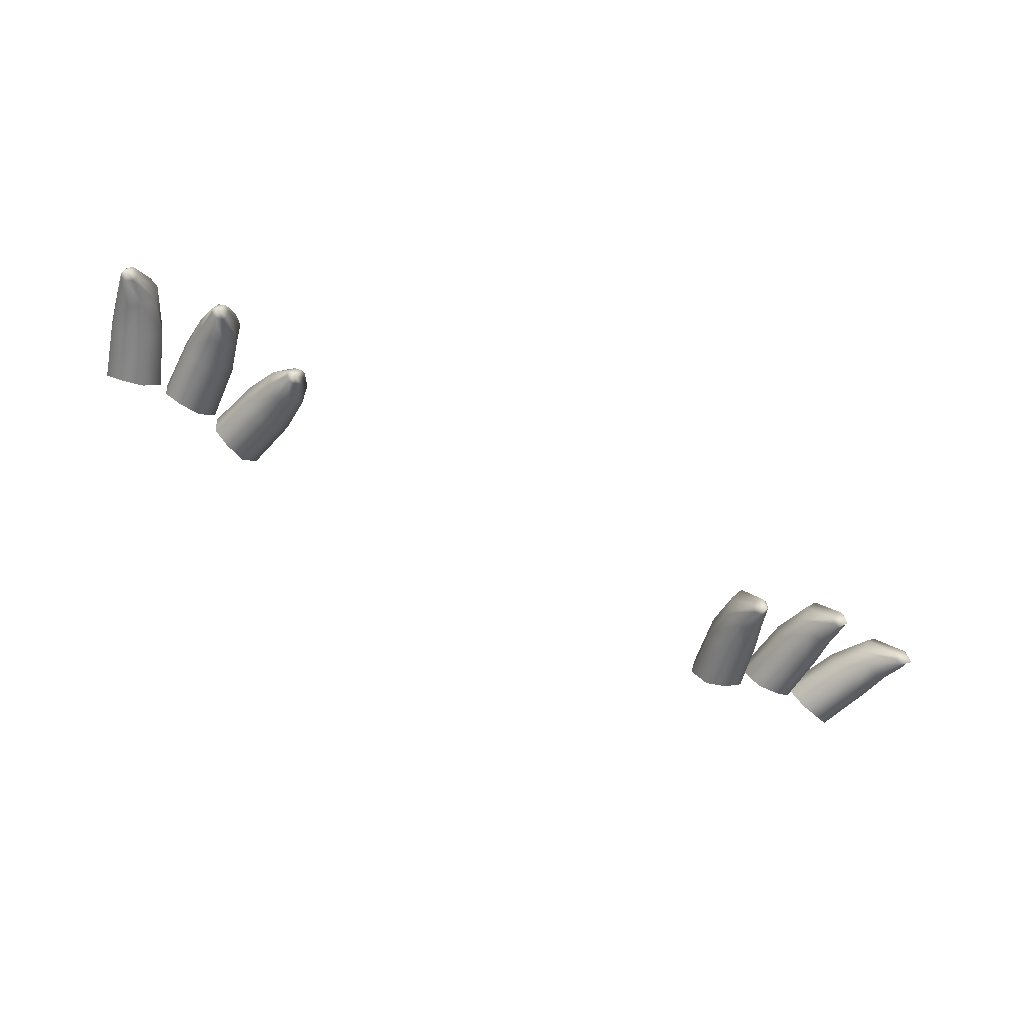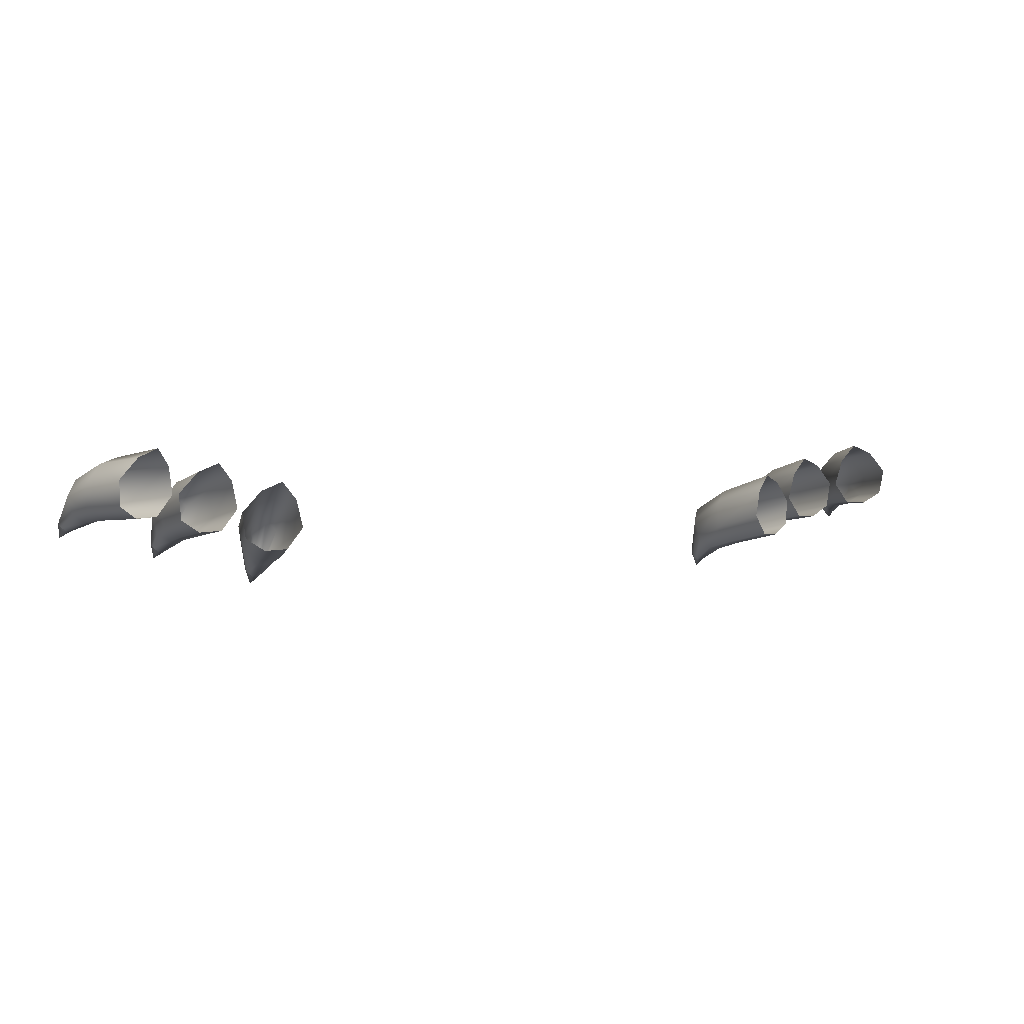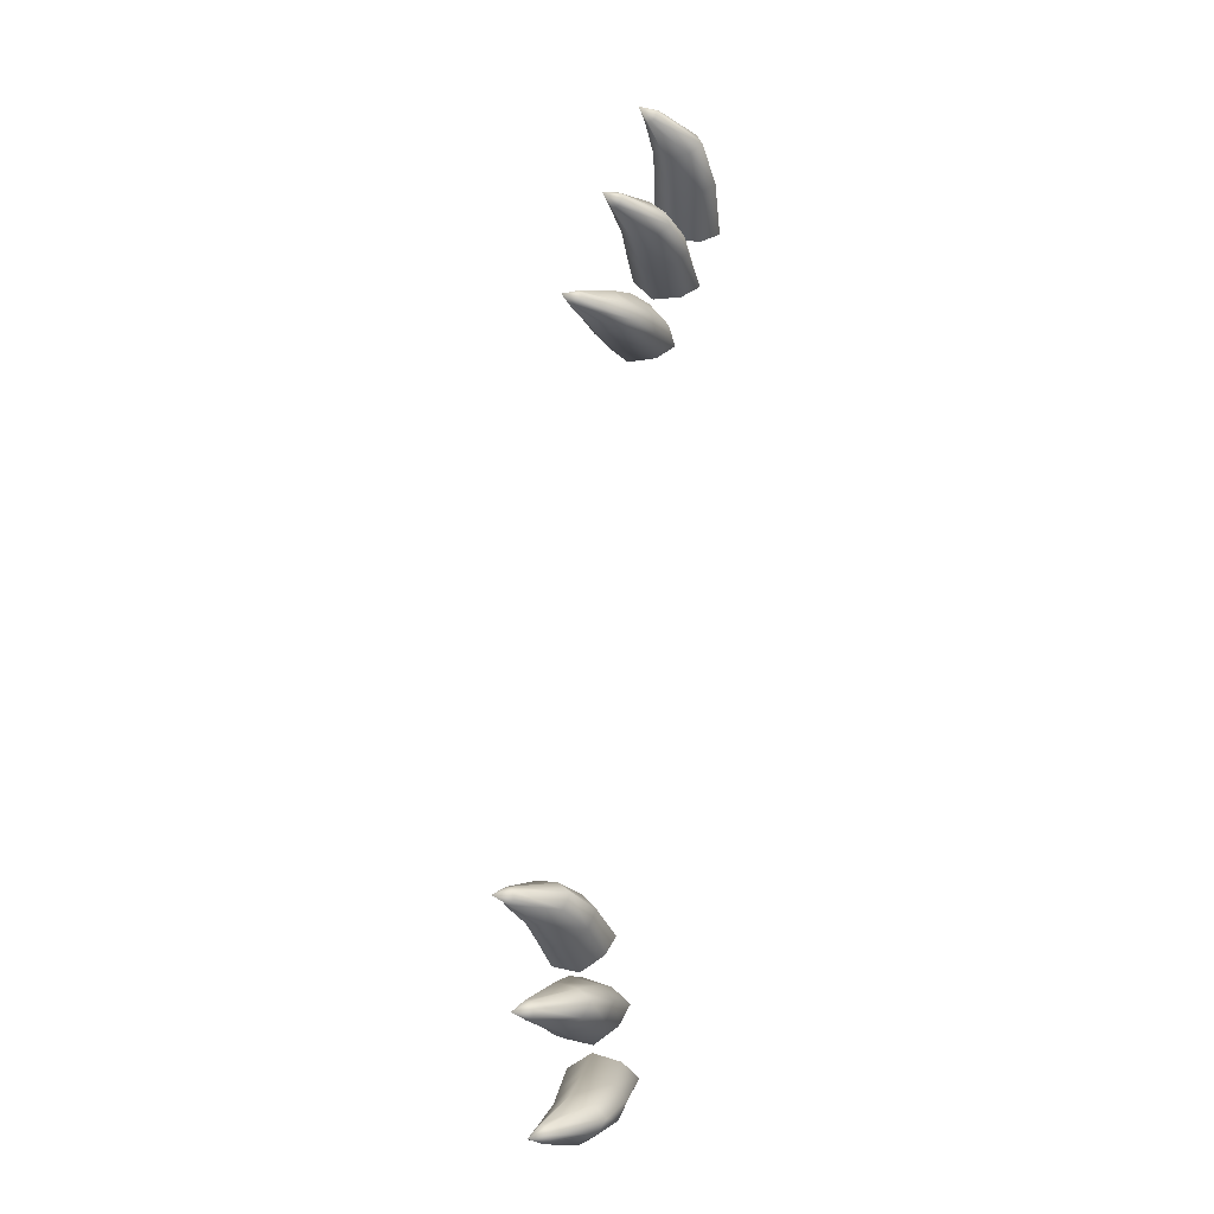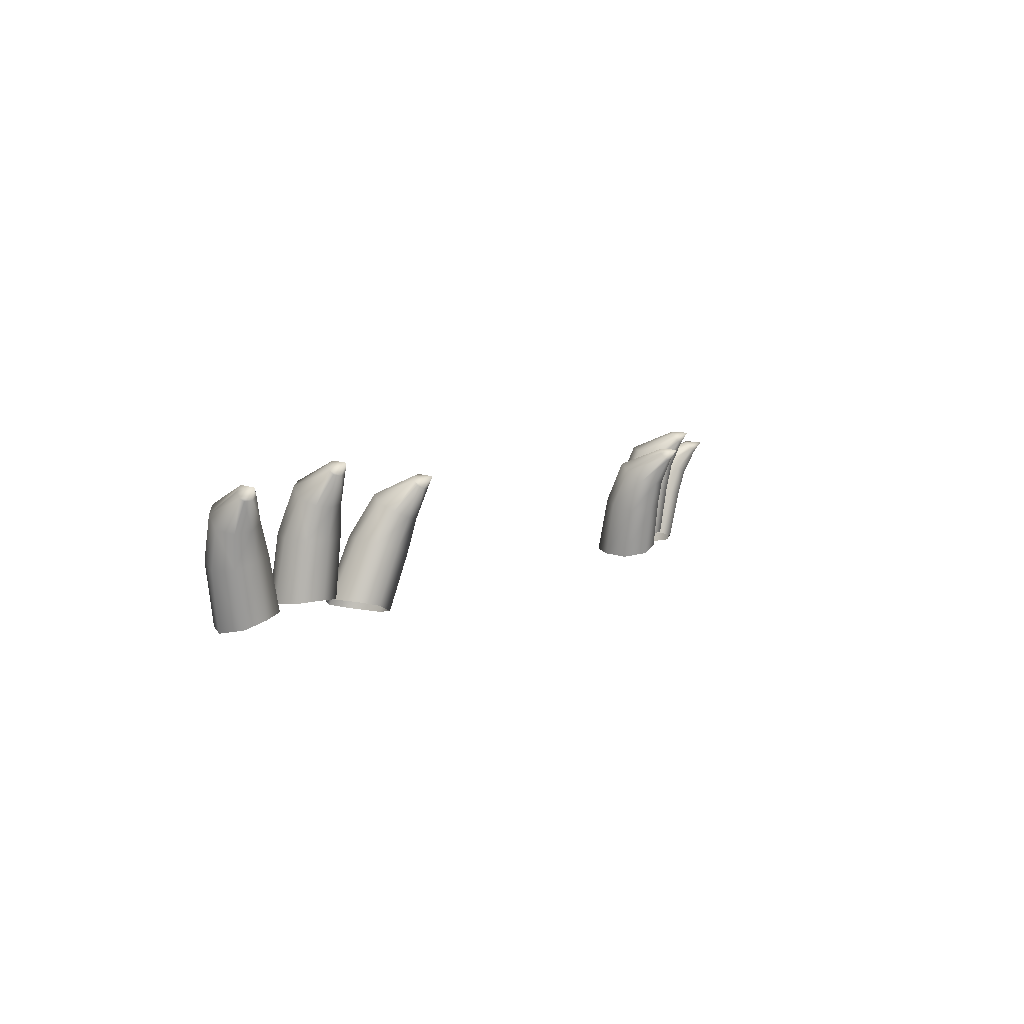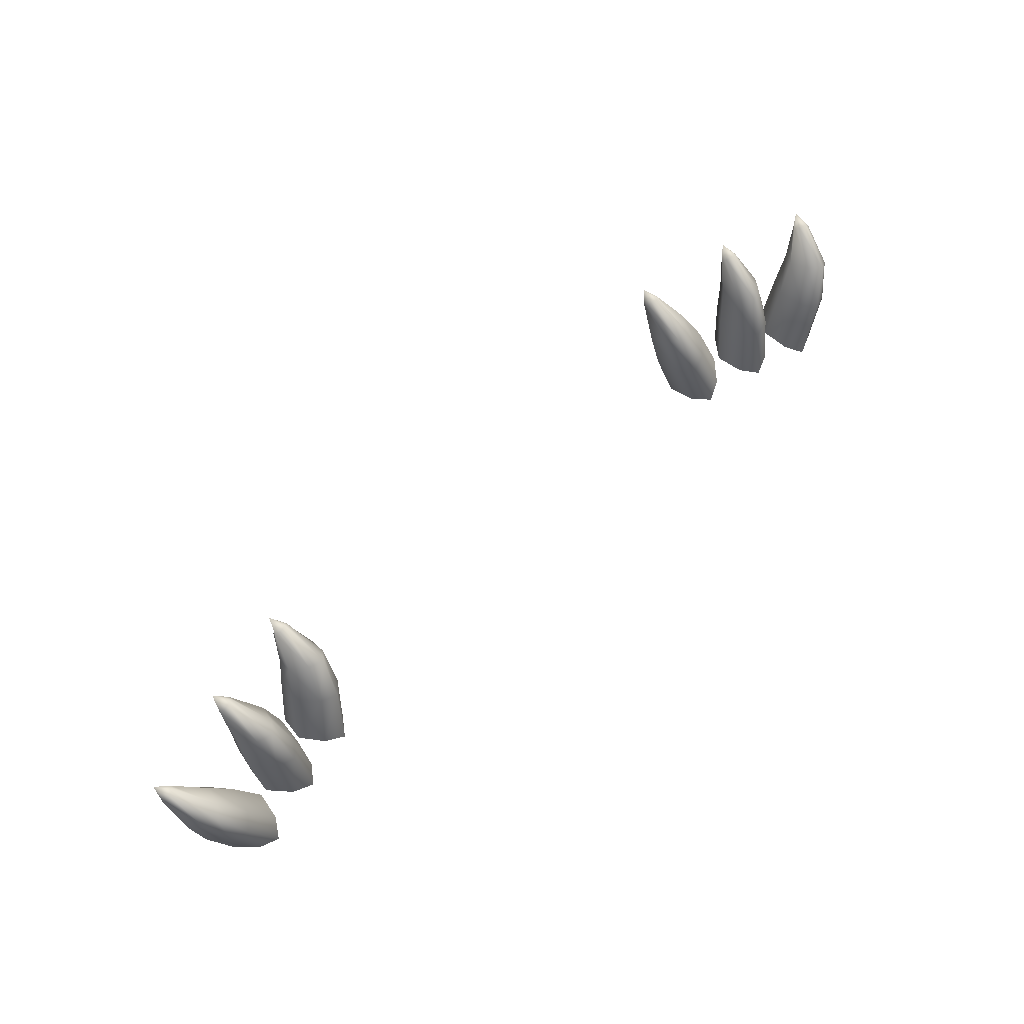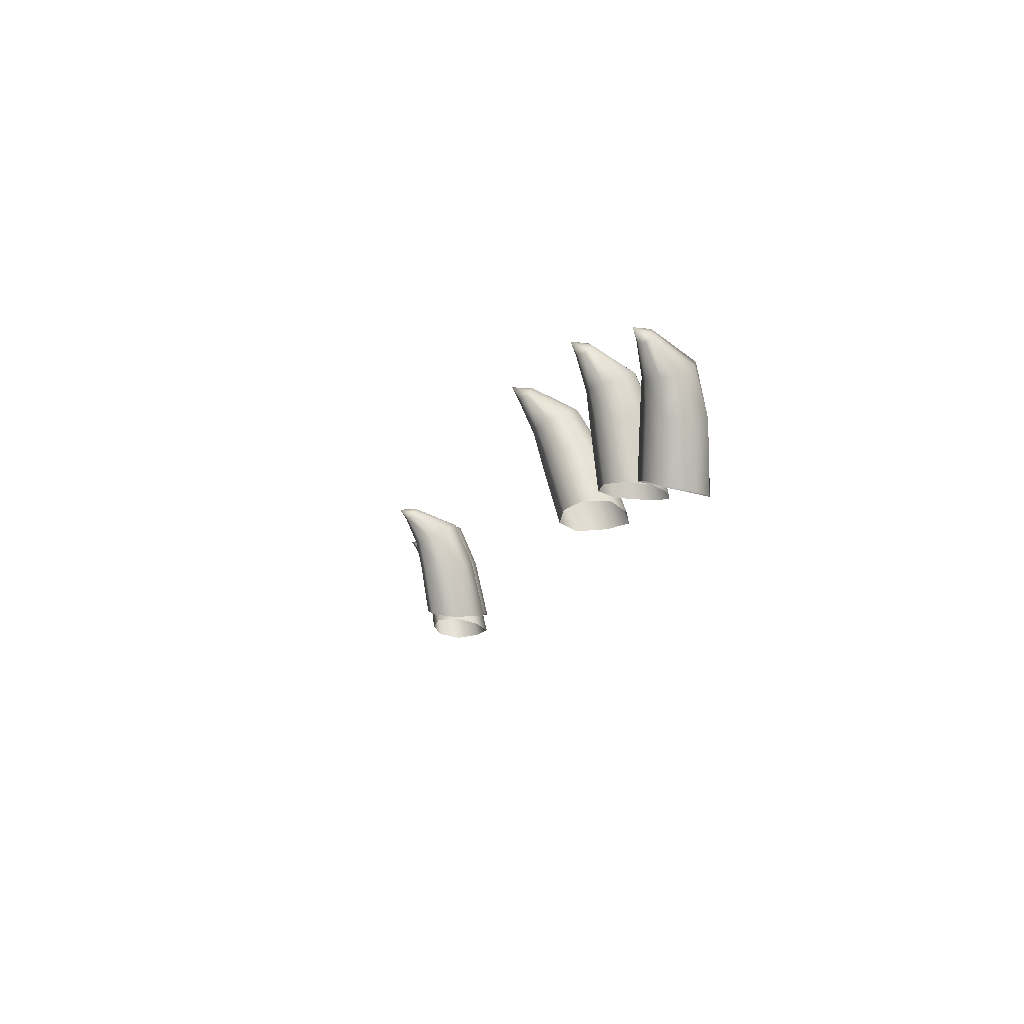
<metadata>
{"format":"obj","ext":"obj","renderer":"f3d","projection":"perspective","resolution":1024,"background":"white","views":[{"elev":-65.9,"azim":-28.3,"up":"+Y"},{"elev":2.5,"azim":152.1,"up":"+Y"},{"elev":74.9,"azim":95.8,"up":"+Z"},{"elev":4.9,"azim":-60.9,"up":"+Z"},{"elev":64.5,"azim":135.0,"up":"+Z"},{"elev":-12.1,"azim":75.7,"up":"+Z"}]}
</metadata>
<code>
g pm0727_00_NailSkin
v 0.31 0.112 0.2177
v 0.2963 0.1071 0.2719
v 0.293 0.1191 0.2166
v 0.3117 0.1023 0.2711
v 0.3259 0.09462 0.2192
v 0.3006 0.09085 0.3109
v 0.3269 0.0846 0.2688
v 0.3233 0.0731 0.2205
v 0.3129 0.08617 0.3072
v 0.3112 0.05115 0.3279
v 0.3242 0.07334 0.2993
v 0.324 0.06592 0.2678
v 0.3166 0.052 0.325
v 0.3153 0.03601 0.3269
v 0.3195 0.04845 0.3209
v 0.3097 0.05671 0.268
v 0.308 0.06304 0.2217
v 0.3217 0.05944 0.2945
v 0.3111 0.05181 0.2929
v 0.2928 0.05758 0.2678
v 0.2898 0.06411 0.2205
v 0.2768 0.08148 0.2192
v 0.3185 0.04561 0.3179
v 0.3136 0.04216 0.3168
v 0.298 0.0531 0.2945
v 0.281 0.0723 0.2688
v 0.2819 0.1045 0.2177
v 0.3077 0.0427 0.3179
v 0.2853 0.09522 0.2711
v 0.293 0.1191 0.2166
v 0.2963 0.1071 0.2719
v 0.2889 0.06389 0.2993
v 0.2923 0.08064 0.3072
v 0.3006 0.09085 0.3109
v 0.3054 0.04468 0.3209
v 0.3062 0.04922 0.325
v 0.3112 0.05115 0.3279
v 0.2585 0.09621 0.2129
v 0.23 0.08734 0.2604
v 0.2424 0.1035 0.2075
v 0.2451 0.08249 0.2637
v 0.2735 0.0786 0.2174
v 0.2239 0.06834 0.2978
v 0.2605 0.06485 0.2644
v 0.2709 0.05707 0.2163
v 0.2368 0.06382 0.2974
v 0.2296 0.02729 0.3141
v 0.2494 0.05134 0.292
v 0.2582 0.04633 0.2612
v 0.2355 0.02831 0.3128
v 0.2335 0.01214 0.313
v 0.2391 0.02494 0.3093
v 0.2446 0.03728 0.2567
v 0.256 0.04712 0.2124
v 0.2485 0.03787 0.2856
v 0.2389 0.0305 0.2805
v 0.2284 0.03836 0.2517
v 0.2388 0.04848 0.2061
v 0.2265 0.06604 0.2025
v 0.2391 0.02235 0.3061
v 0.2347 0.01904 0.3033
v 0.2259 0.03181 0.2784
v 0.2166 0.05308 0.2505
v 0.2315 0.089 0.2043
v 0.2287 0.01956 0.3028
v 0.2198 0.07571 0.2557
v 0.2424 0.1035 0.2075
v 0.23 0.08734 0.2604
v 0.2157 0.0423 0.2813
v 0.2171 0.05854 0.2912
v 0.2239 0.06834 0.2978
v 0.2257 0.02133 0.3051
v 0.2256 0.02565 0.3097
v 0.2296 0.02729 0.3141
v 0.3625 0.1241 0.2044
v 0.3647 0.1234 0.2605
v 0.3458 0.1312 0.2076
v 0.3793 0.1184 0.2557
v 0.3783 0.1067 0.2026
v 0.3794 0.11 0.2979
v 0.3934 0.1005 0.2506
v 0.3765 0.08536 0.2062
v 0.3902 0.1049 0.2912
v 0.3951 0.07164 0.3141
v 0.3996 0.09157 0.2813
v 0.3905 0.08178 0.2518
v 0.3993 0.07221 0.3097
v 0.3992 0.05653 0.313
v 0.4014 0.06843 0.3051
v 0.377 0.07277 0.2567
v 0.3623 0.0756 0.2125
v 0.3959 0.07737 0.2785
v 0.3854 0.06975 0.2805
v 0.3607 0.07381 0.2612
v 0.3444 0.07677 0.2163
v 0.3314 0.09413 0.2174
v 0.3997 0.06539 0.3028
v 0.3947 0.06191 0.3034
v 0.3733 0.07131 0.2856
v 0.3495 0.08869 0.2644
v 0.3356 0.1169 0.2129
v 0.3893 0.0626 0.3061
v 0.354 0.1117 0.2637
v 0.3458 0.1312 0.2076
v 0.3647 0.1234 0.2605
v 0.3658 0.08253 0.292
v 0.3705 0.09963 0.2974
v 0.3794 0.11 0.2979
v 0.388 0.06482 0.3094
v 0.3894 0.06956 0.3129
v 0.3951 0.07164 0.3141
v -0.31 0.112 0.2177
v -0.293 0.1191 0.2166
v -0.2963 0.1071 0.2719
v -0.3117 0.1023 0.2711
v -0.3259 0.09462 0.2192
v -0.3006 0.09085 0.3109
v -0.3269 0.0846 0.2688
v -0.3233 0.0731 0.2205
v -0.3129 0.08617 0.3072
v -0.3112 0.05115 0.3279
v -0.3242 0.07334 0.2993
v -0.324 0.06592 0.2678
v -0.3166 0.052 0.325
v -0.3153 0.03601 0.3269
v -0.3195 0.04845 0.3209
v -0.3097 0.05671 0.268
v -0.308 0.06304 0.2217
v -0.3217 0.05944 0.2945
v -0.3111 0.05181 0.2929
v -0.2928 0.05758 0.2678
v -0.2898 0.06411 0.2205
v -0.2768 0.08148 0.2192
v -0.3185 0.04561 0.3179
v -0.3136 0.04216 0.3168
v -0.298 0.0531 0.2945
v -0.281 0.0723 0.2688
v -0.2819 0.1045 0.2177
v -0.3077 0.0427 0.3179
v -0.2853 0.09522 0.2711
v -0.293 0.1191 0.2166
v -0.2963 0.1071 0.2719
v -0.2889 0.06389 0.2993
v -0.2923 0.08064 0.3072
v -0.3006 0.09085 0.3109
v -0.3054 0.04468 0.3209
v -0.3062 0.04922 0.325
v -0.3112 0.05115 0.3279
v -0.2585 0.09621 0.2129
v -0.2424 0.1035 0.2075
v -0.23 0.08734 0.2604
v -0.2451 0.08249 0.2637
v -0.2735 0.0786 0.2174
v -0.2239 0.06834 0.2978
v -0.2605 0.06485 0.2644
v -0.2709 0.05707 0.2163
v -0.2368 0.06382 0.2974
v -0.2296 0.02729 0.3141
v -0.2494 0.05134 0.292
v -0.2582 0.04633 0.2612
v -0.2355 0.02831 0.3128
v -0.2335 0.01213 0.313
v -0.2391 0.02494 0.3093
v -0.2446 0.03728 0.2567
v -0.256 0.04712 0.2124
v -0.2485 0.03787 0.2856
v -0.2389 0.0305 0.2805
v -0.2284 0.03836 0.2517
v -0.2388 0.04848 0.2061
v -0.2265 0.06604 0.2025
v -0.2391 0.02235 0.3061
v -0.2347 0.01904 0.3033
v -0.2259 0.03181 0.2784
v -0.2166 0.05308 0.2505
v -0.2315 0.089 0.2043
v -0.2287 0.01956 0.3028
v -0.2198 0.07571 0.2557
v -0.2424 0.1035 0.2075
v -0.23 0.08734 0.2604
v -0.2157 0.0423 0.2813
v -0.2171 0.05854 0.2912
v -0.2239 0.06834 0.2978
v -0.2257 0.02133 0.3051
v -0.2256 0.02565 0.3097
v -0.2296 0.02729 0.3141
v -0.3625 0.1241 0.2044
v -0.3458 0.1312 0.2076
v -0.3647 0.1234 0.2605
v -0.3793 0.1184 0.2557
v -0.3783 0.1067 0.2026
v -0.3794 0.11 0.2979
v -0.3934 0.1005 0.2506
v -0.3765 0.08536 0.2062
v -0.3902 0.1049 0.2912
v -0.3951 0.07164 0.3141
v -0.3996 0.09157 0.2813
v -0.3905 0.08178 0.2518
v -0.3993 0.07221 0.3097
v -0.3992 0.05653 0.313
v -0.4014 0.06843 0.3051
v -0.377 0.07277 0.2567
v -0.3623 0.0756 0.2125
v -0.3959 0.07736 0.2785
v -0.3854 0.06975 0.2805
v -0.3607 0.07381 0.2612
v -0.3444 0.07677 0.2163
v -0.3314 0.09413 0.2174
v -0.3997 0.06539 0.3028
v -0.3947 0.06191 0.3034
v -0.3733 0.07131 0.2856
v -0.3495 0.08869 0.2644
v -0.3356 0.1169 0.2129
v -0.3893 0.0626 0.3061
v -0.354 0.1117 0.2637
v -0.3458 0.1312 0.2076
v -0.3647 0.1234 0.2605
v -0.3658 0.08253 0.292
v -0.3705 0.09963 0.2974
v -0.3794 0.11 0.2979
v -0.388 0.06482 0.3094
v -0.3894 0.06956 0.3129
v -0.3951 0.07164 0.3141
g pm0727_00_NailSkin_0
f 3 2 1
f 2 4 1
f 1 4 5
f 2 6 4
f 4 7 5
f 5 7 8
f 6 9 4
f 6 10 9
f 7 4 11
f 4 9 11
f 7 12 8
f 7 11 12
f 10 13 9
f 13 10 14
f 9 13 15
f 11 9 15
f 15 13 14
f 8 12 16
f 17 8 16
f 11 18 12
f 11 15 18
f 12 18 19
f 16 12 19
f 17 16 20
f 21 17 20
f 21 20 22
f 15 23 18
f 19 18 23
f 24 23 15
f 24 19 23
f 14 24 15
f 16 19 25
f 20 16 25
f 25 19 24
f 20 26 22
f 20 25 26
f 22 26 27
f 28 25 24
f 28 24 14
f 26 29 27
f 27 29 30
f 29 31 30
f 25 32 26
f 25 28 32
f 26 32 29
f 29 33 31
f 32 33 29
f 33 34 31
f 28 35 32
f 35 28 14
f 32 35 33
f 33 36 34
f 35 36 33
f 36 35 14
f 36 37 34
f 37 36 14
f 40 39 38
f 39 41 38
f 38 41 42
f 39 43 41
f 41 44 42
f 42 44 45
f 43 46 41
f 43 47 46
f 44 41 48
f 41 46 48
f 44 49 45
f 44 48 49
f 47 50 46
f 50 47 51
f 46 50 52
f 48 46 52
f 52 50 51
f 45 49 53
f 54 45 53
f 48 55 49
f 48 52 55
f 49 55 56
f 53 49 56
f 54 53 57
f 58 54 57
f 58 57 59
f 52 60 55
f 56 55 60
f 61 60 52
f 61 56 60
f 51 61 52
f 53 56 62
f 57 53 62
f 62 56 61
f 57 63 59
f 57 62 63
f 59 63 64
f 65 62 61
f 65 61 51
f 63 66 64
f 64 66 67
f 66 68 67
f 62 69 63
f 62 65 69
f 63 69 66
f 66 70 68
f 69 70 66
f 70 71 68
f 65 72 69
f 72 65 51
f 69 72 70
f 70 73 71
f 72 73 70
f 73 72 51
f 73 74 71
f 74 73 51
f 77 76 75
f 76 78 75
f 75 78 79
f 76 80 78
f 78 81 79
f 79 81 82
f 80 83 78
f 80 84 83
f 81 78 85
f 78 83 85
f 81 86 82
f 81 85 86
f 84 87 83
f 87 84 88
f 83 87 89
f 85 83 89
f 89 87 88
f 82 86 90
f 91 82 90
f 85 92 86
f 85 89 92
f 86 92 93
f 90 86 93
f 91 90 94
f 95 91 94
f 95 94 96
f 89 97 92
f 93 92 97
f 98 97 89
f 98 93 97
f 88 98 89
f 90 93 99
f 94 90 99
f 99 93 98
f 94 100 96
f 94 99 100
f 96 100 101
f 102 99 98
f 102 98 88
f 100 103 101
f 101 103 104
f 103 105 104
f 99 106 100
f 99 102 106
f 100 106 103
f 103 107 105
f 106 107 103
f 107 108 105
f 102 109 106
f 109 102 88
f 106 109 107
f 107 110 108
f 109 110 107
f 110 109 88
f 110 111 108
f 111 110 88
f 114 113 112
f 115 114 112
f 115 112 116
f 117 114 115
f 118 115 116
f 118 116 119
f 120 117 115
f 121 117 120
f 115 118 122
f 120 115 122
f 123 118 119
f 122 118 123
f 124 121 120
f 121 124 125
f 124 120 126
f 120 122 126
f 124 126 125
f 123 119 127
f 119 128 127
f 129 122 123
f 126 122 129
f 129 123 130
f 123 127 130
f 127 128 131
f 128 132 131
f 131 132 133
f 134 126 129
f 129 130 134
f 134 135 126
f 130 135 134
f 135 125 126
f 130 127 136
f 127 131 136
f 130 136 135
f 137 131 133
f 136 131 137
f 137 133 138
f 136 139 135
f 135 139 125
f 140 137 138
f 140 138 141
f 142 140 141
f 143 136 137
f 139 136 143
f 143 137 140
f 144 140 142
f 144 143 140
f 145 144 142
f 146 139 143
f 139 146 125
f 146 143 144
f 147 144 145
f 147 146 144
f 146 147 125
f 148 147 145
f 147 148 125
f 151 150 149
f 152 151 149
f 152 149 153
f 154 151 152
f 155 152 153
f 155 153 156
f 157 154 152
f 158 154 157
f 152 155 159
f 157 152 159
f 160 155 156
f 159 155 160
f 161 158 157
f 158 161 162
f 161 157 163
f 157 159 163
f 161 163 162
f 160 156 164
f 156 165 164
f 166 159 160
f 163 159 166
f 166 160 167
f 160 164 167
f 164 165 168
f 165 169 168
f 168 169 170
f 171 163 166
f 166 167 171
f 171 172 163
f 167 172 171
f 172 162 163
f 167 164 173
f 164 168 173
f 167 173 172
f 174 168 170
f 173 168 174
f 174 170 175
f 173 176 172
f 172 176 162
f 177 174 175
f 177 175 178
f 179 177 178
f 180 173 174
f 176 173 180
f 180 174 177
f 181 177 179
f 181 180 177
f 182 181 179
f 183 176 180
f 176 183 162
f 183 180 181
f 184 181 182
f 184 183 181
f 183 184 162
f 185 184 182
f 184 185 162
f 188 187 186
f 189 188 186
f 189 186 190
f 191 188 189
f 192 189 190
f 192 190 193
f 194 191 189
f 195 191 194
f 189 192 196
f 194 189 196
f 197 192 193
f 196 192 197
f 198 195 194
f 195 198 199
f 198 194 200
f 194 196 200
f 198 200 199
f 197 193 201
f 193 202 201
f 203 196 197
f 200 196 203
f 203 197 204
f 197 201 204
f 201 202 205
f 202 206 205
f 205 206 207
f 208 200 203
f 203 204 208
f 208 209 200
f 204 209 208
f 209 199 200
f 204 201 210
f 201 205 210
f 204 210 209
f 211 205 207
f 210 205 211
f 211 207 212
f 210 213 209
f 209 213 199
f 214 211 212
f 214 212 215
f 216 214 215
f 217 210 211
f 213 210 217
f 217 211 214
f 218 214 216
f 218 217 214
f 219 218 216
f 220 213 217
f 213 220 199
f 220 217 218
f 221 218 219
f 221 220 218
f 220 221 199
f 222 221 219
f 221 222 199

</code>
